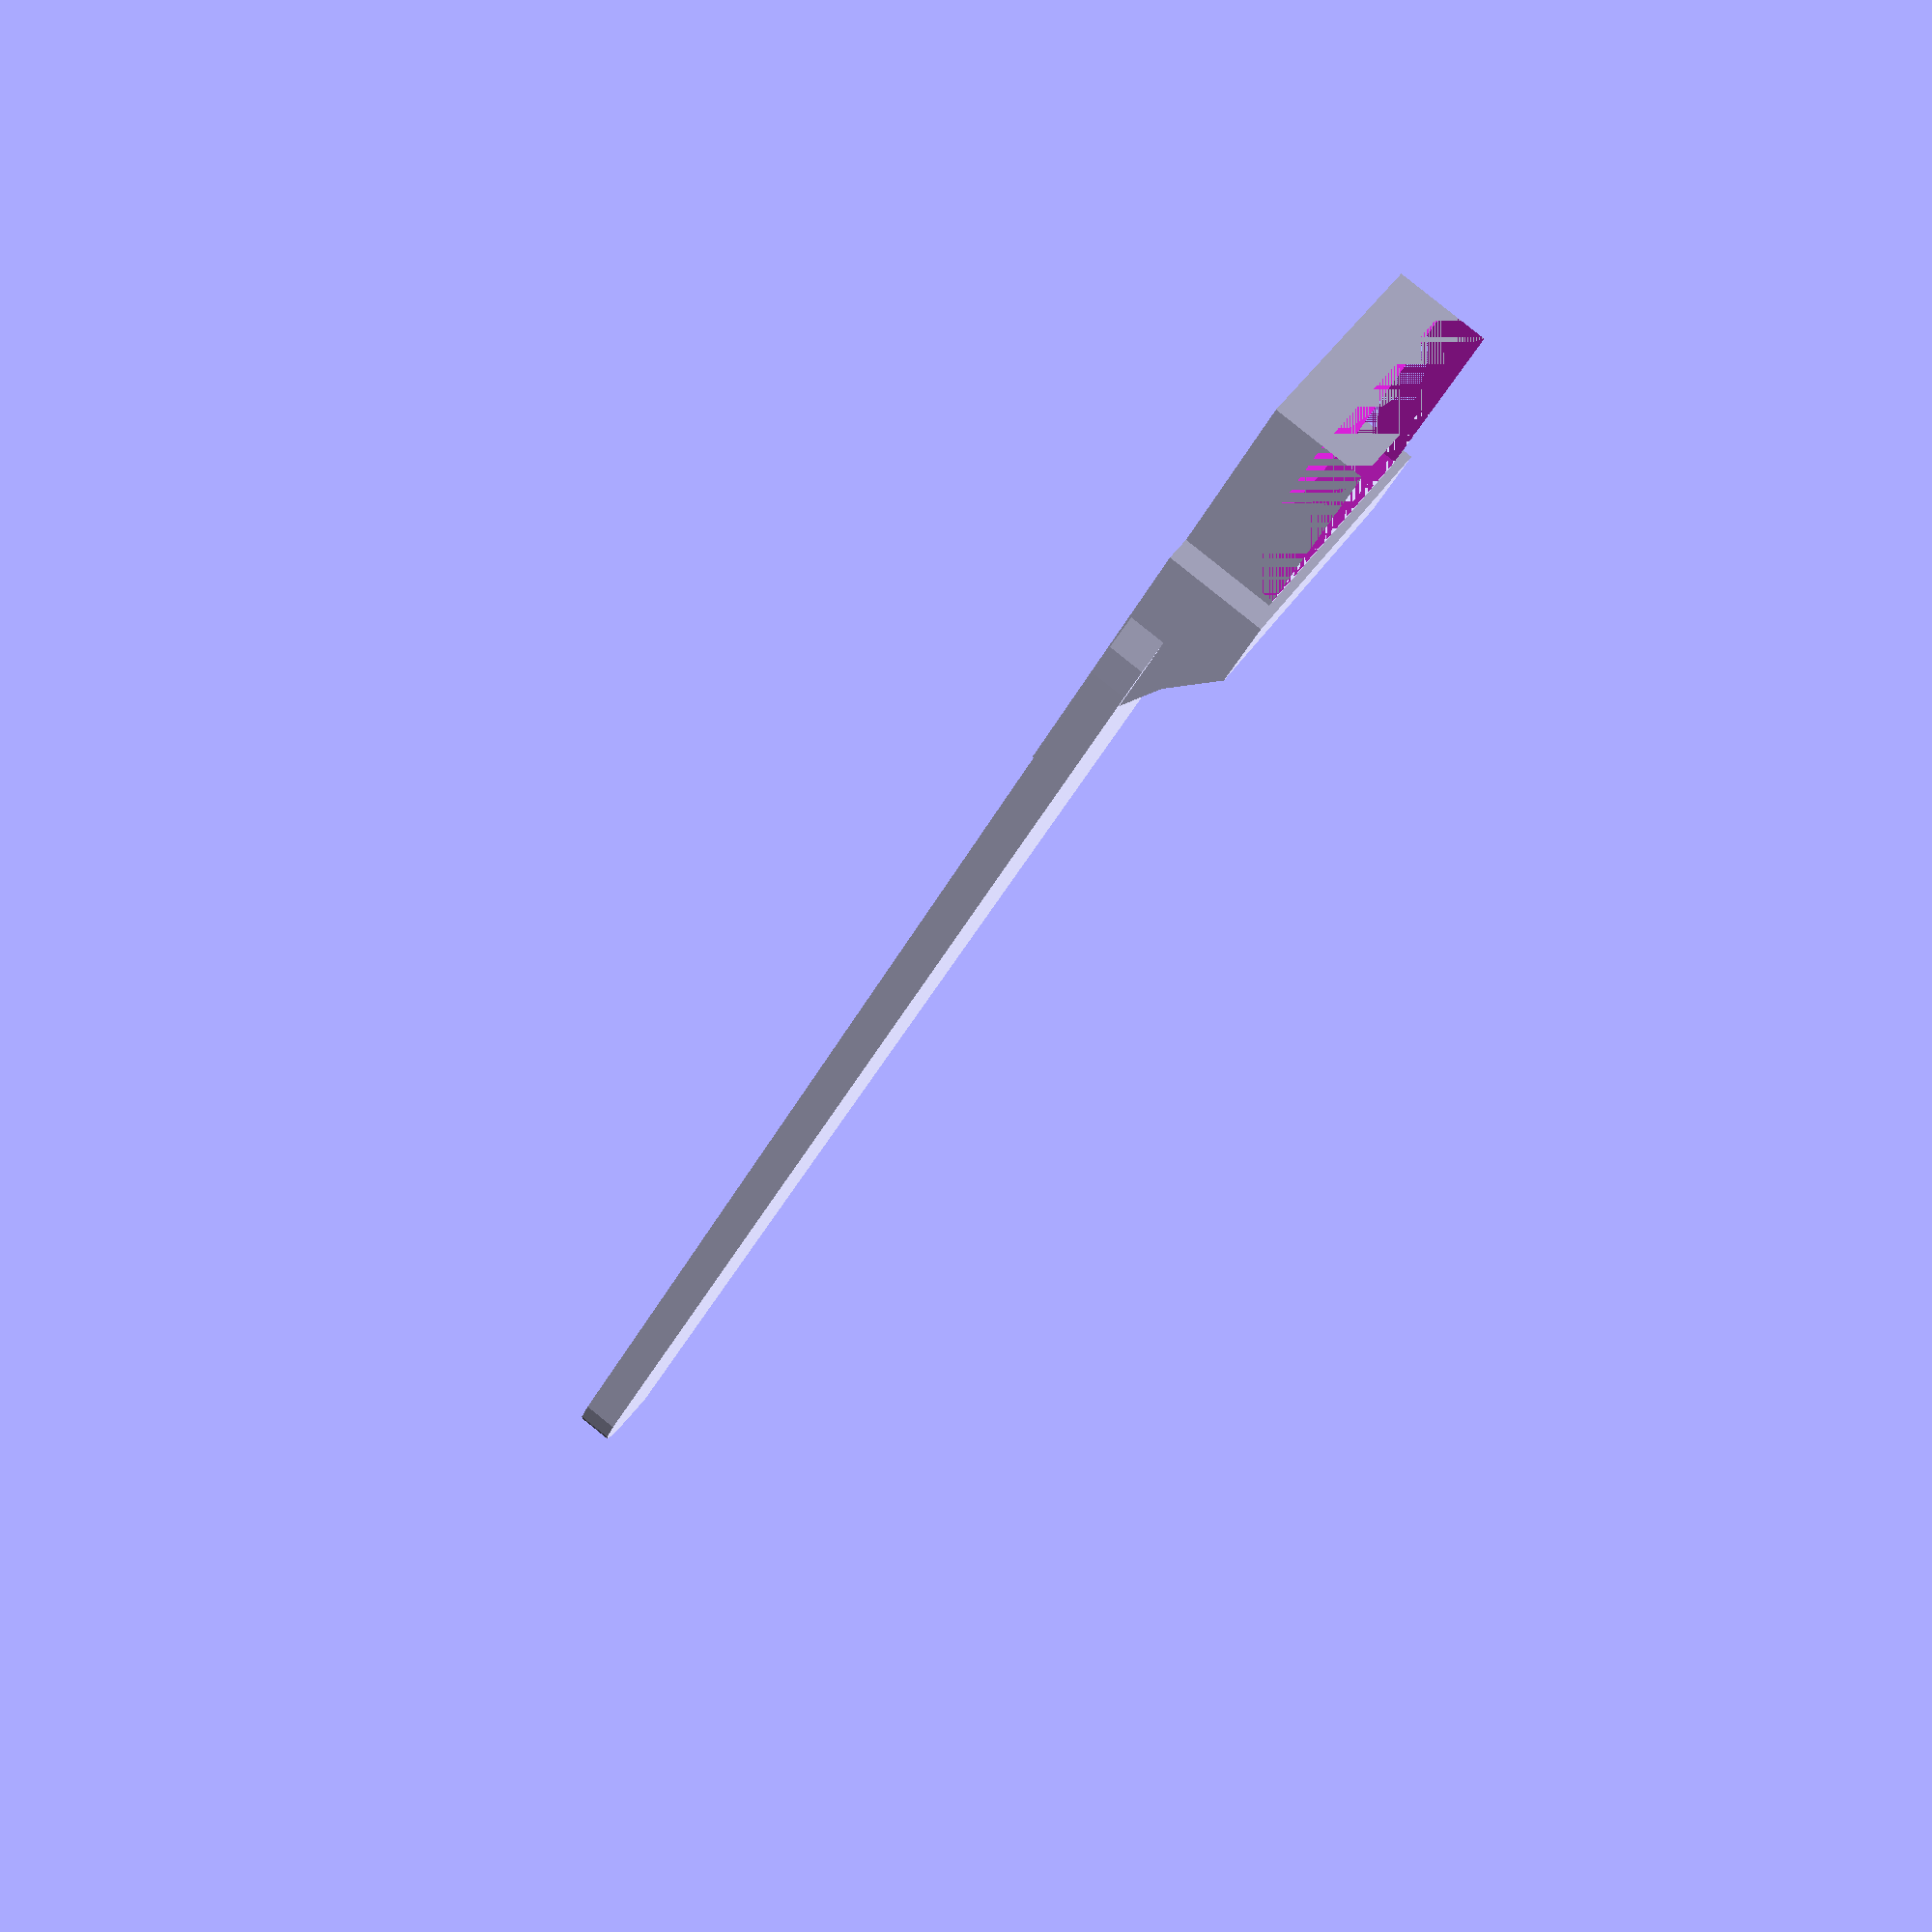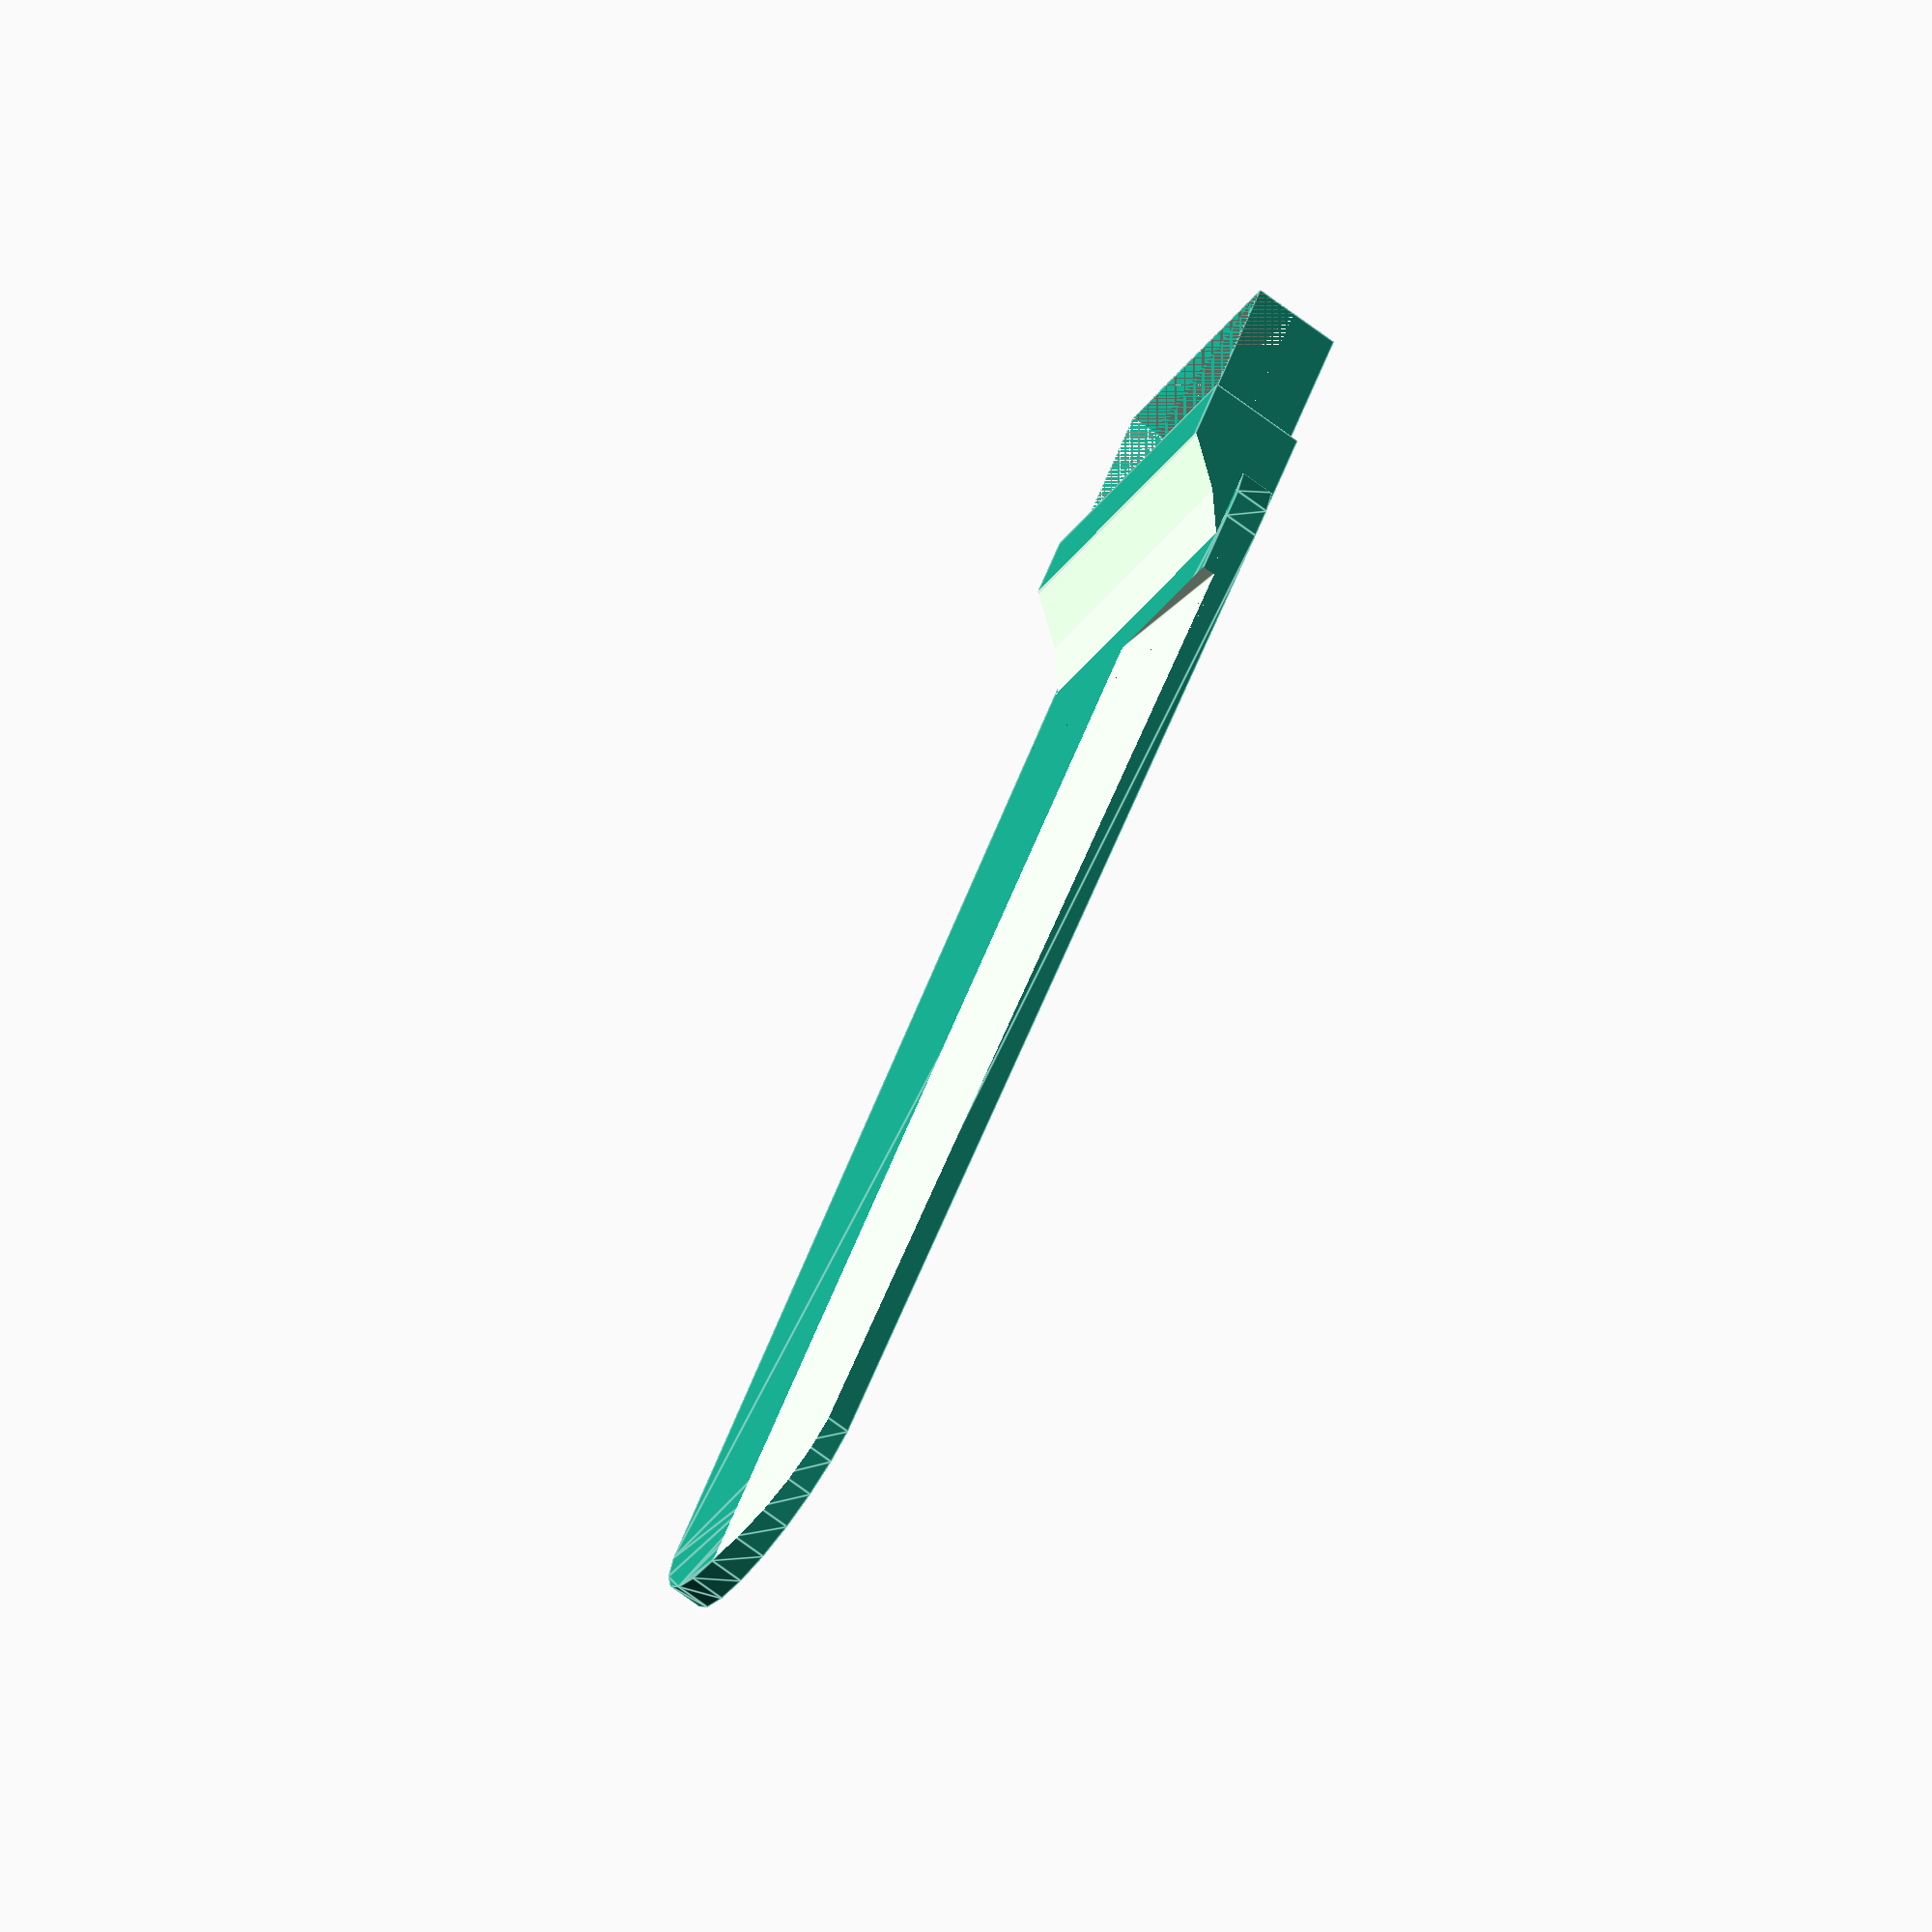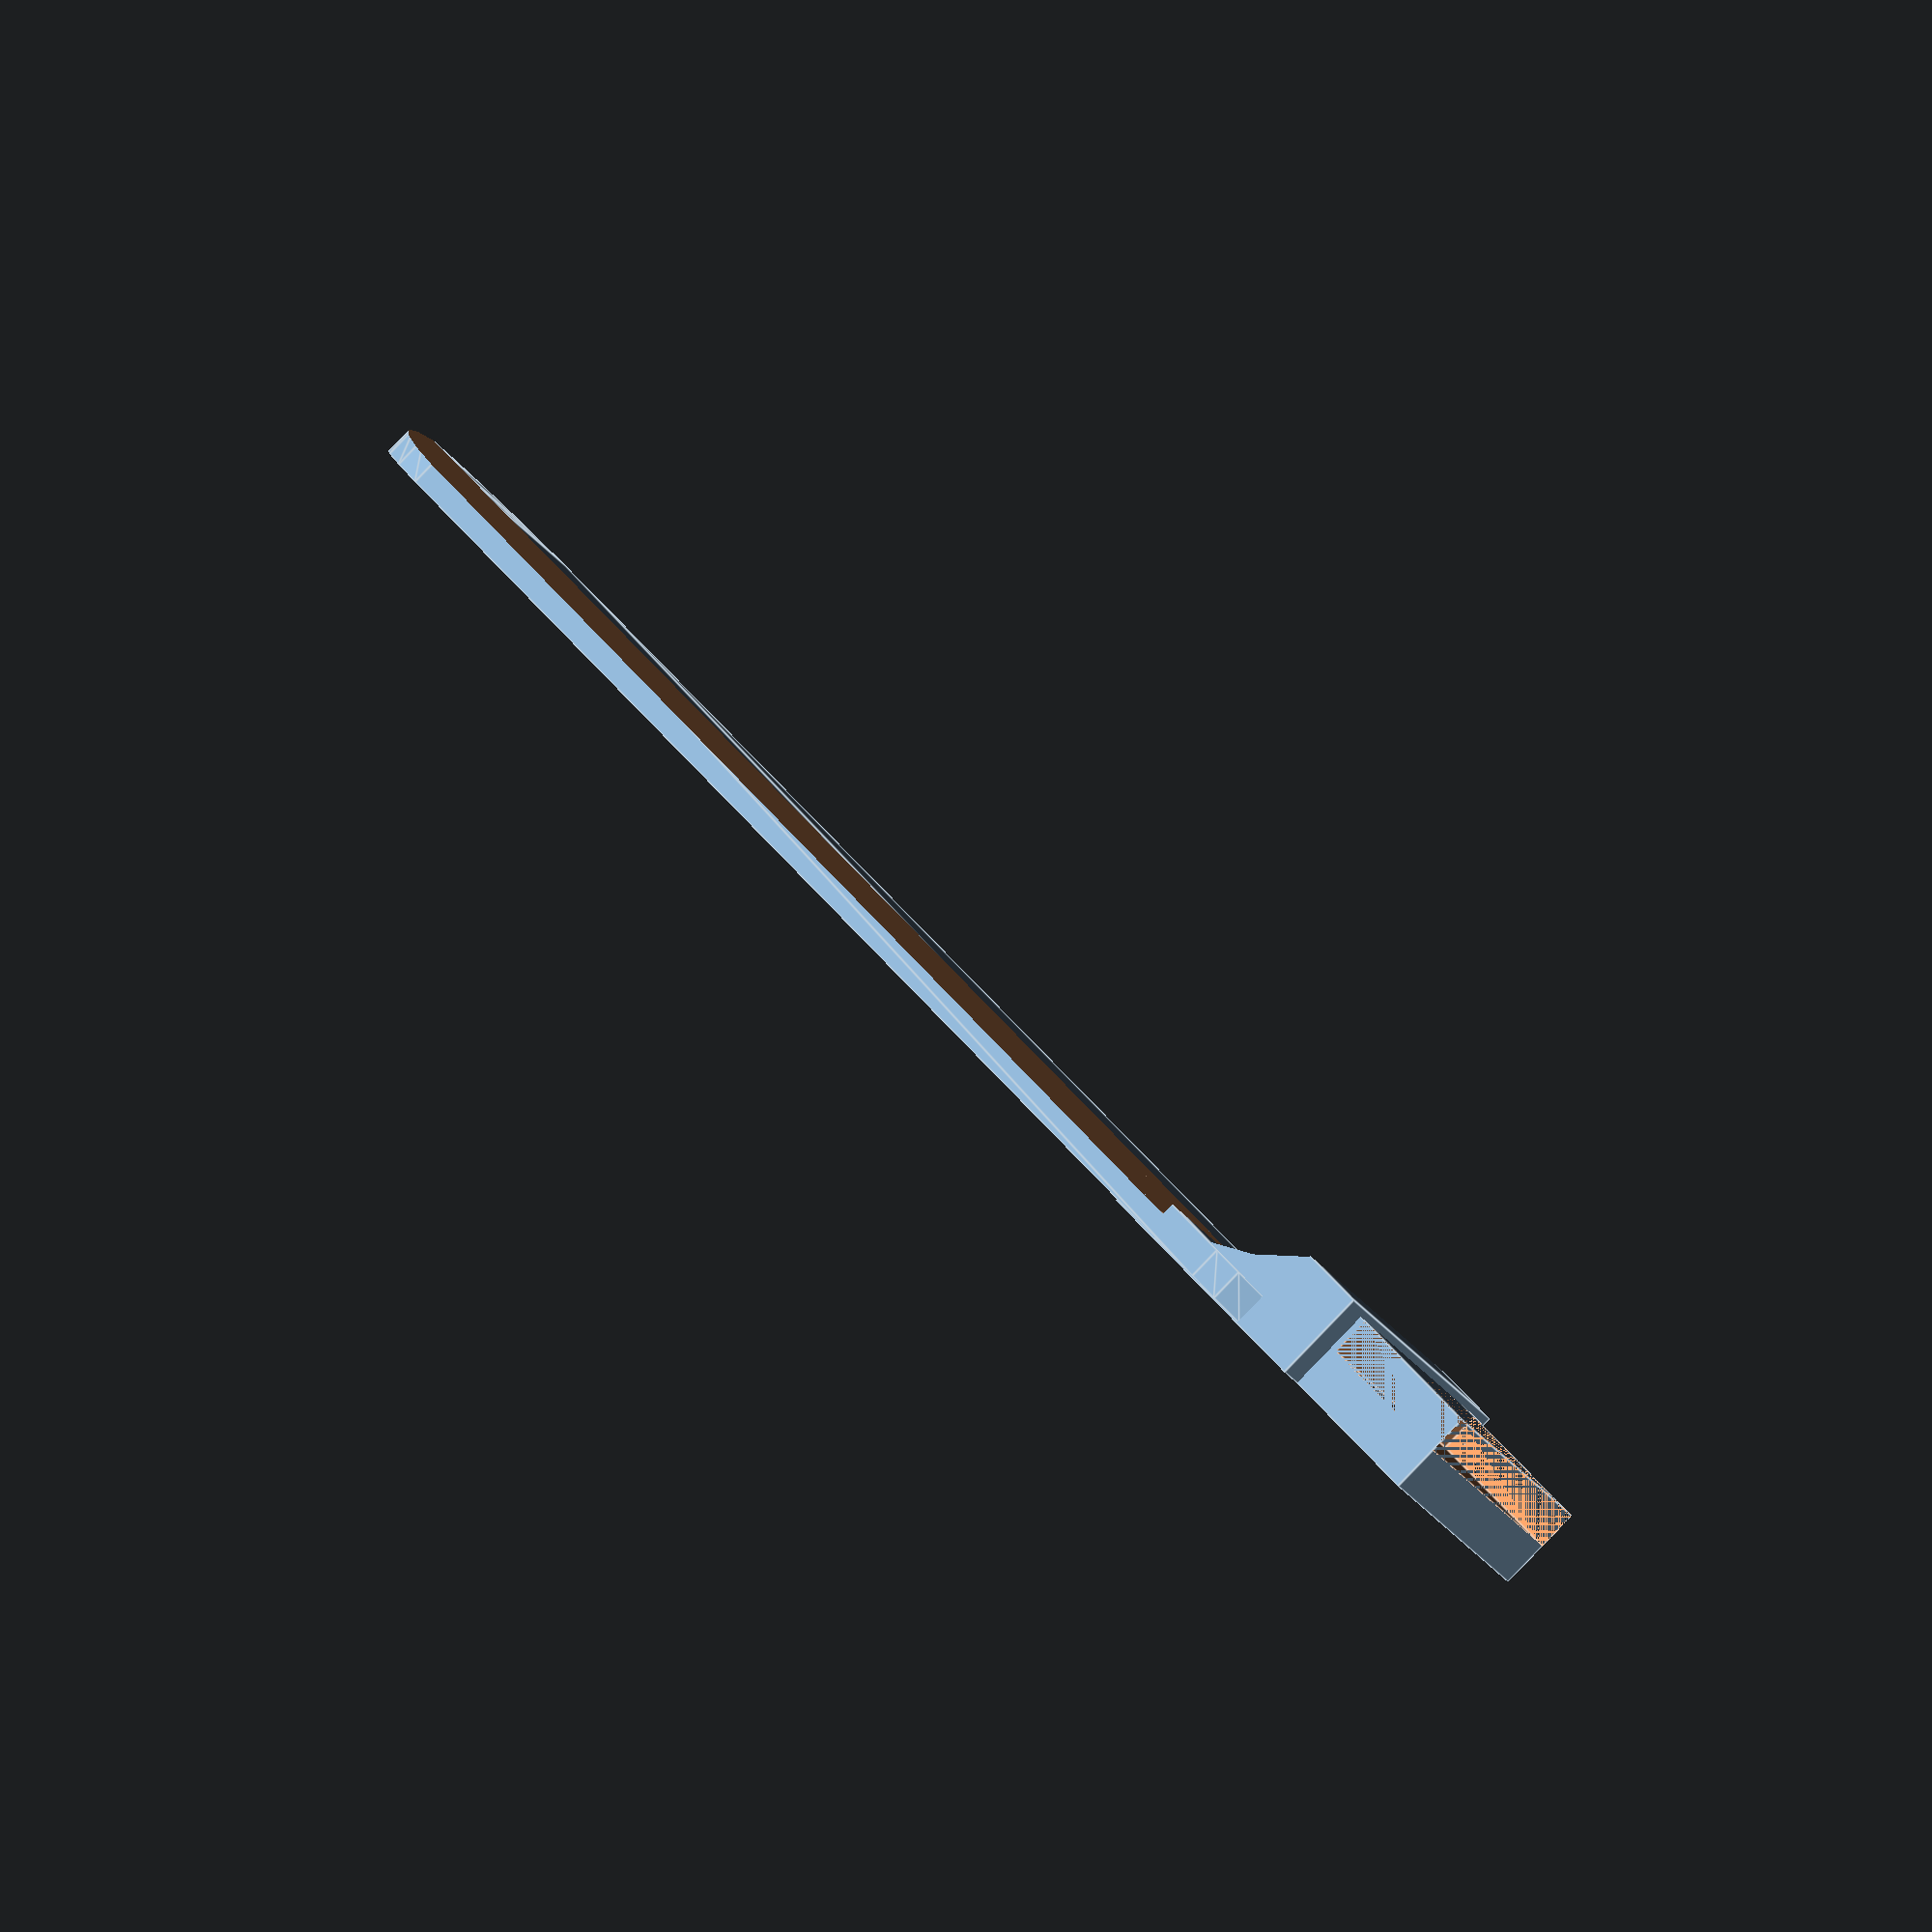
<openscad>
module usb(){

difference(){

cube ([11.8,12.11,4.6]);

translate([0,0,2.48])
cube([8.65,12.11,2.12]);

}}



module knife(){



linear_extrude(height = 1.8, center = true, convexity = 10, twist = 0)
translate([0, 0, 0])

hull() {
   translate([0,0,0]) circle(8);
   translate([70,0,0])
   circle(7);
   translate([15,0,0])
   circle(2);
  
 }
}

difference(){
knife();

translate([5,-1,1])
rotate([-5,0,0])
cube([80,10,10]);
}

difference(){

translate([-7,-7.5,-1])
cube([15,15,5]);

translate([7,10,15])
rotate([90,0,0])
cylinder(h = 30, r = 15);
}

translate([-16,-6,-1])
usb();
</openscad>
<views>
elev=274.5 azim=128.0 roll=308.7 proj=p view=solid
elev=252.3 azim=298.3 roll=126.6 proj=o view=edges
elev=87.0 azim=219.0 roll=316.1 proj=o view=edges
</views>
